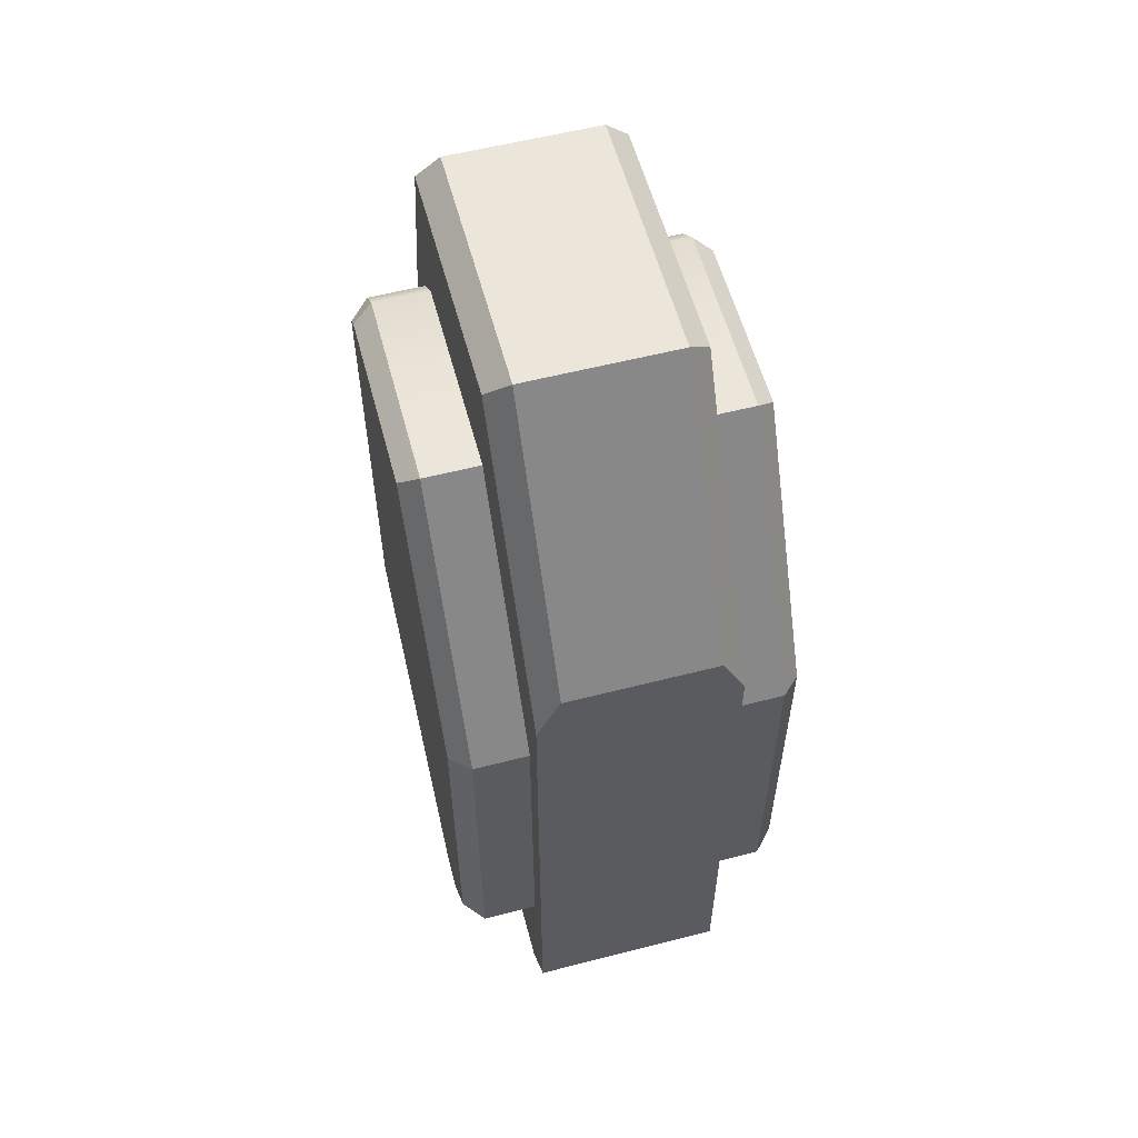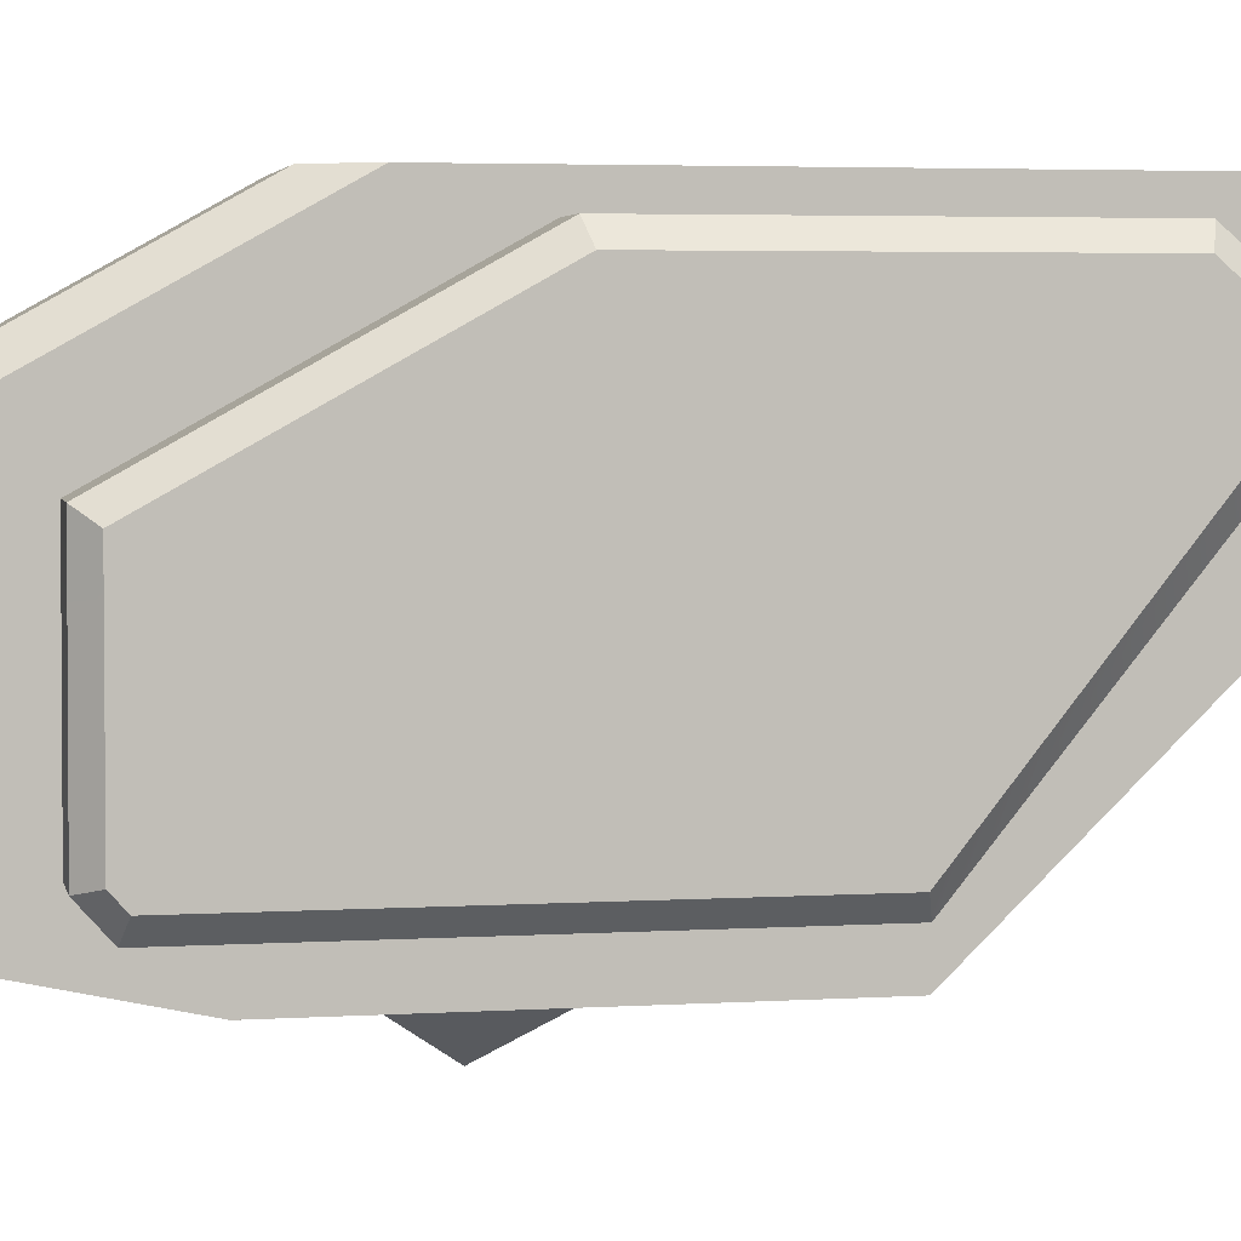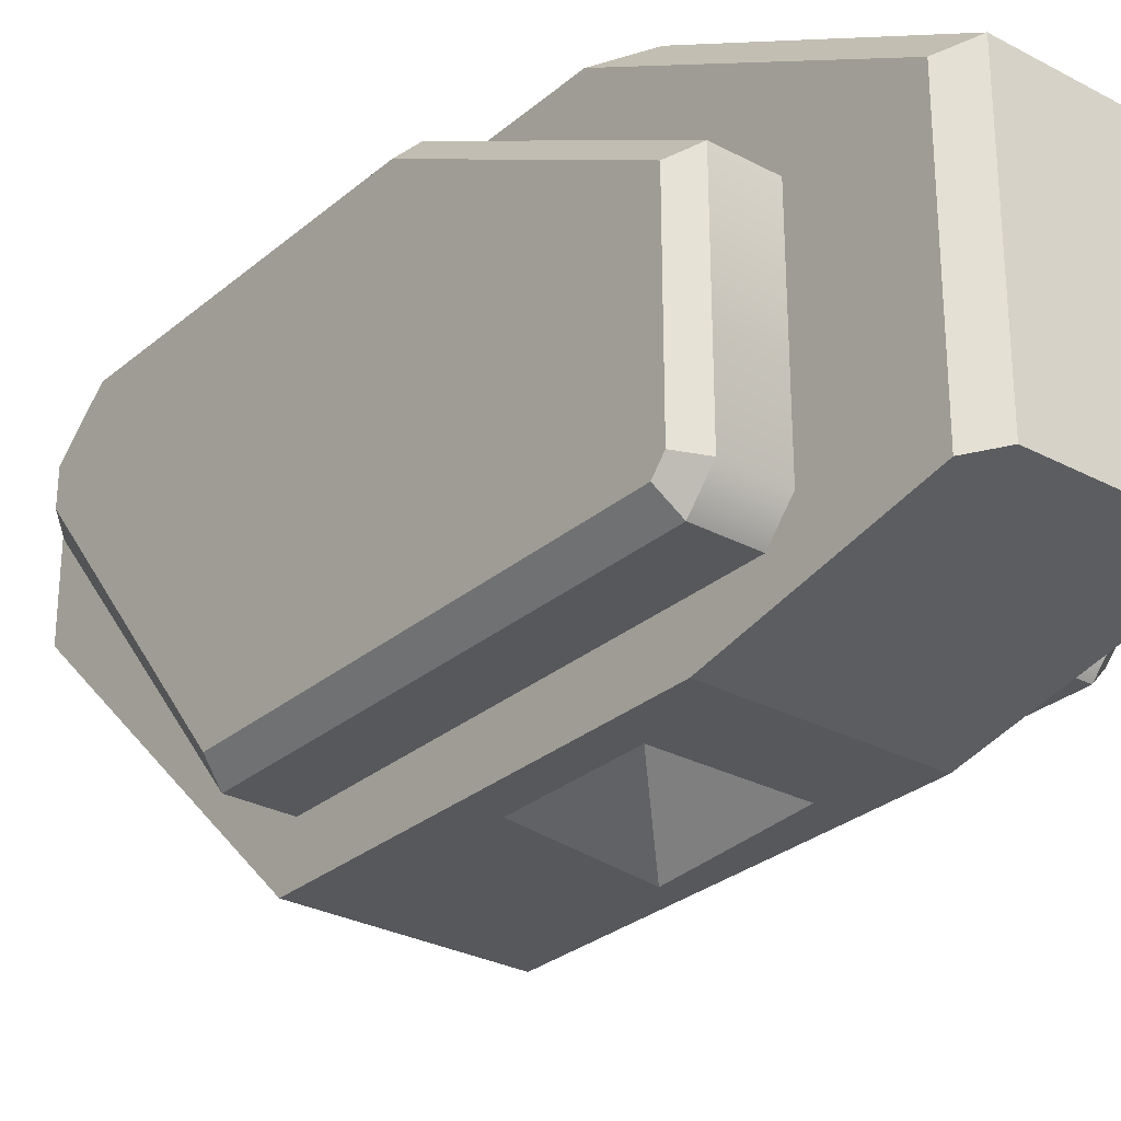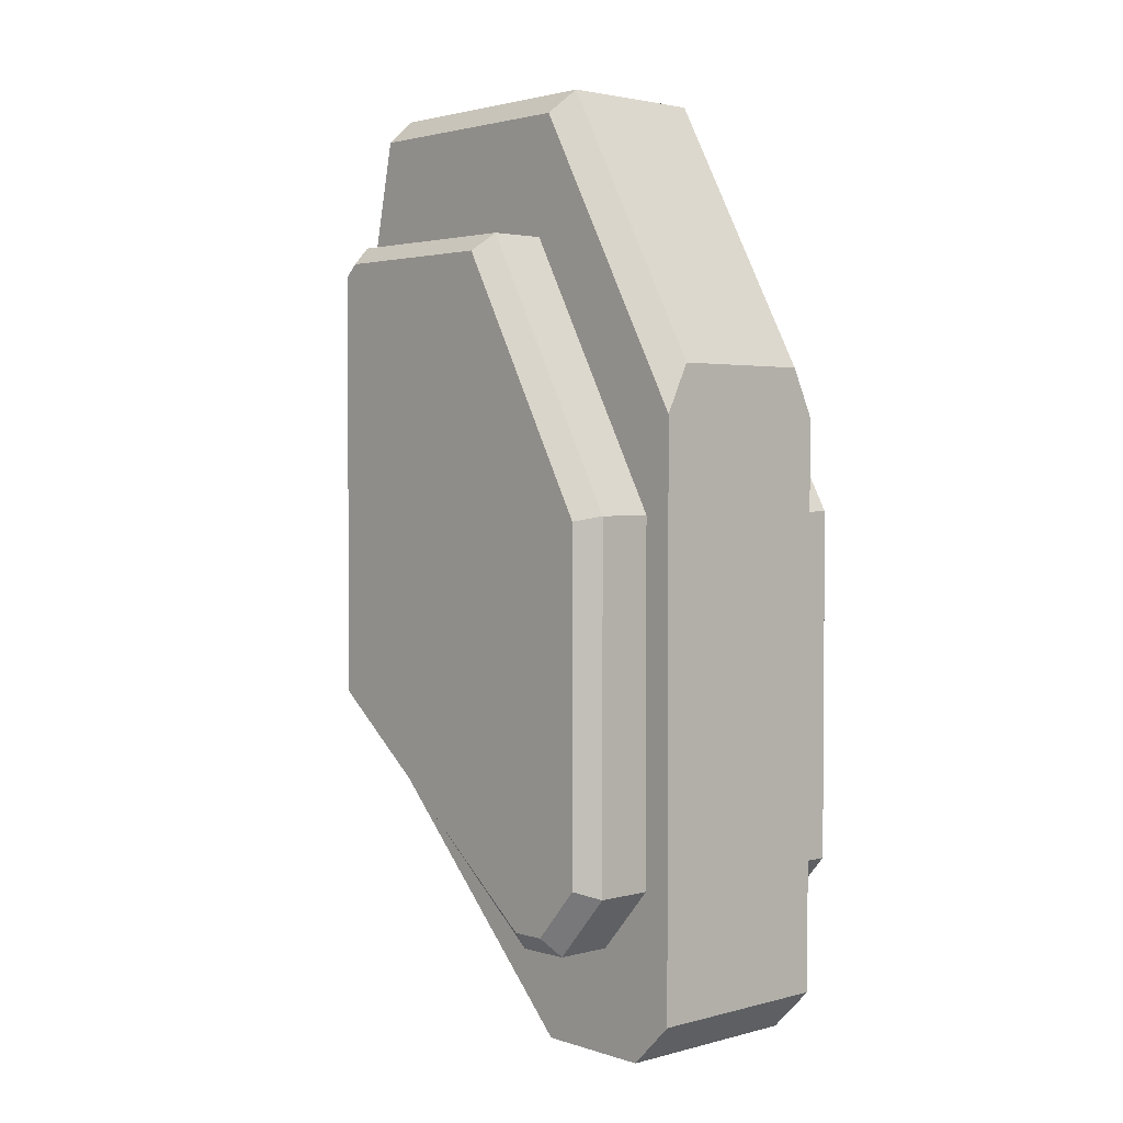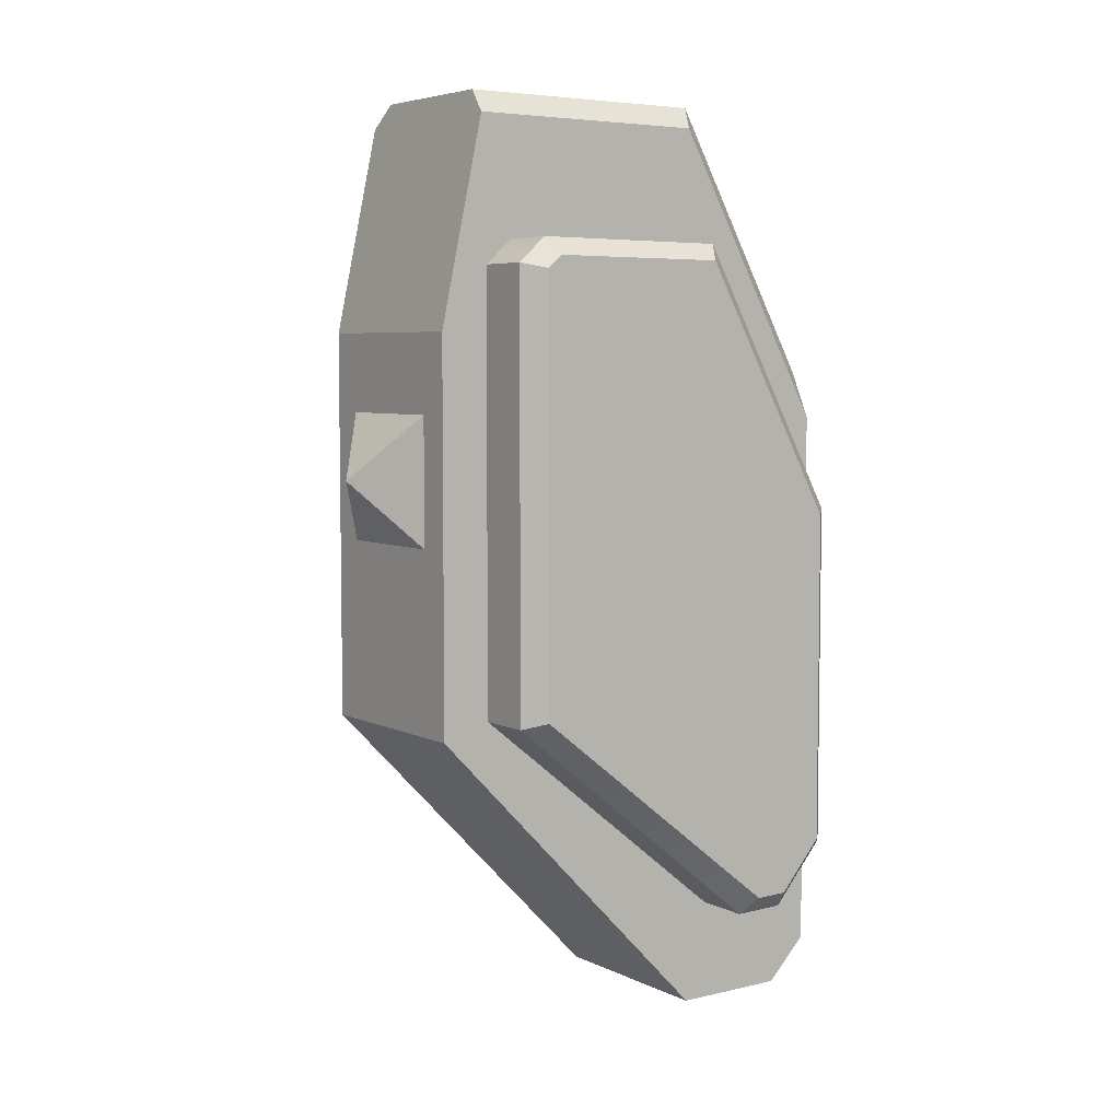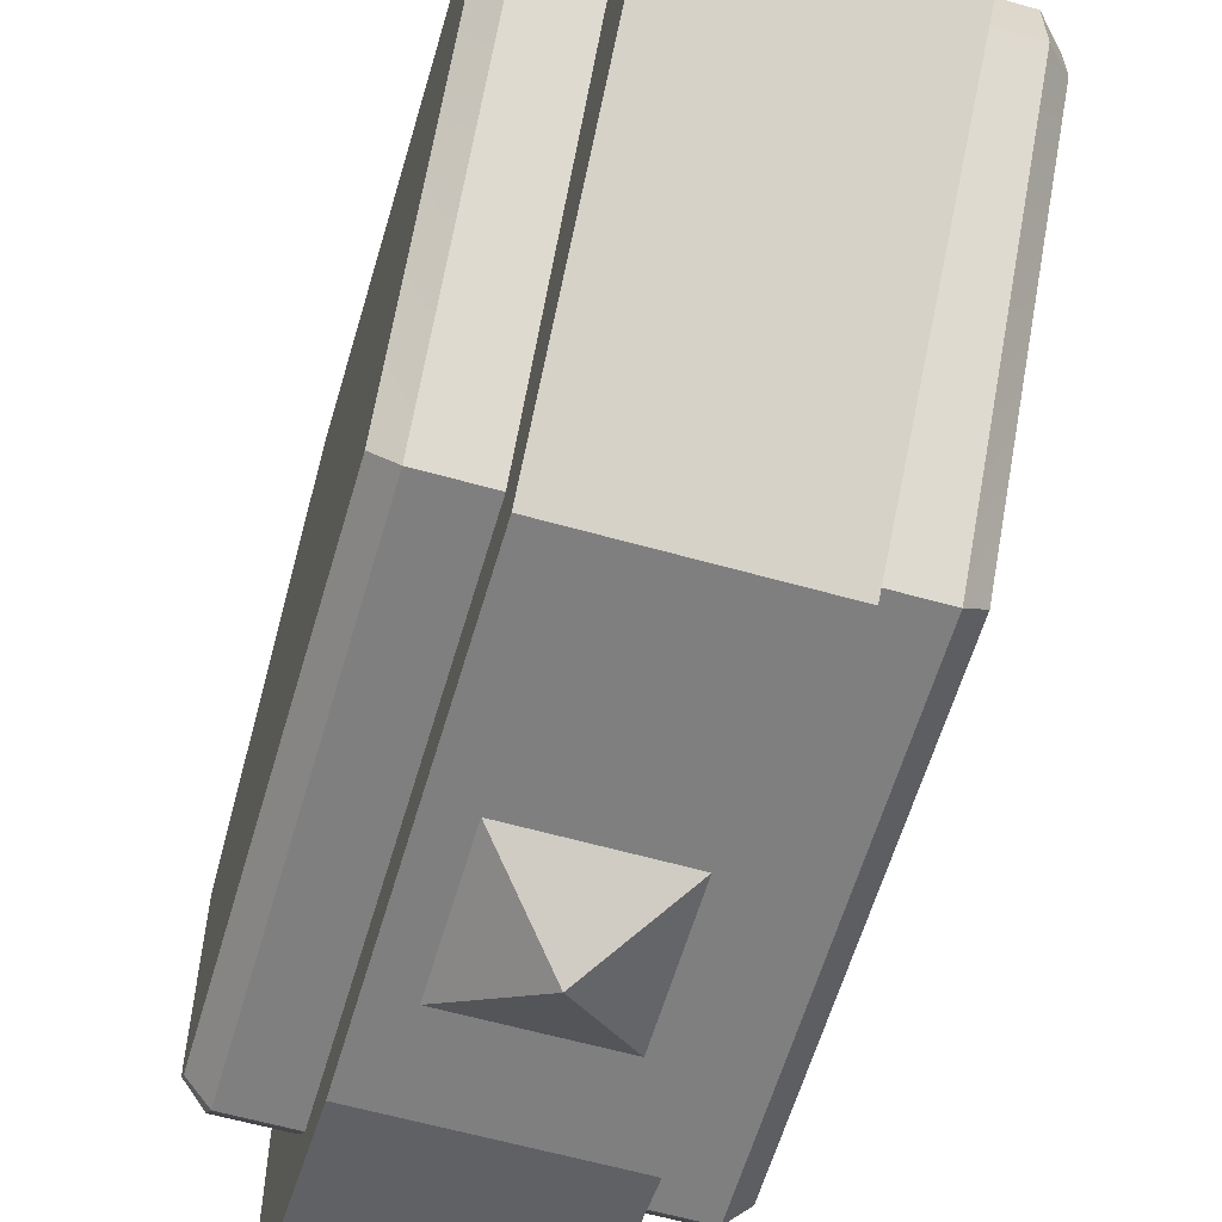
<metadata>
{"format":"obj","ext":"obj","renderer":"f3d","projection":"perspective","resolution":1024,"background":"white","views":[{"elev":57.4,"azim":165.1,"up":"+Z"},{"elev":4.0,"azim":78.4,"up":"+Y"},{"elev":-28.6,"azim":-38.7,"up":"+Y"},{"elev":2.6,"azim":137.8,"up":"+Z"},{"elev":5.6,"azim":54.5,"up":"+Z"},{"elev":-59.8,"azim":163.8,"up":"+Y"}]}
</metadata>
<code>
o PD1
v -0.2013 -0.5 0.2936
v -0.2013 -0.5 -0.5077
v 0.2013 0.356 -1.138
v -0.2013 0.4423 -1.051
v -0.2013 0.1123 -1.138
v -0.2013 0.356 -1.138
v 0.2013 0.4423 -1.051
v 0.2013 -0.5 0.2936
v 0.2013 0.1123 -1.138
v 0.2013 -0.5 -0.5077
v -0.2013 0.4423 0.1135
v -0.1535 0.4423 0.2114
v -0.2013 0.1055 0.7158
v -0.1535 0.1335 0.7636
v -0.1535 -0.3979 0.7636
v -0.2013 -0.4083 0.7158
v 0.1535 0.1335 0.7636
v 0.2013 0.1055 0.7158
v 0.1535 0.4423 0.2114
v 0.2013 0.4423 0.1135
v 0.2013 -0.4083 0.7158
v 0.1535 -0.3979 0.7636
v 0.05631 0.4427 -0.9353
v 0.05631 0.4427 -1.002
v -0.1568 0.4427 -0.9353
v -0.1568 0.4427 -1.002
v -0.1559 0.3838 -0.07735
v -0.1559 -0.3406 0.4749
v -0.1559 0.07678 0.4732
v -0.1559 -0.3979 0.4238
v -0.3157 -0.3979 -0.4757
v -0.1559 -0.3979 -0.4757
v -0.1559 0.1636 -0.9293
v -0.1559 0.3838 -0.7992
v -0.3157 0.271 -0.9274
v -0.1559 0.271 -0.9274
v -0.3557 0.3437 -0.08776
v -0.3157 0.3838 -0.07735
v -0.3557 0.05071 0.4377
v -0.3557 -0.3289 0.4384
v -0.3157 -0.3406 0.4749
v -0.3557 -0.3578 0.4126
v -0.3557 -0.3578 -0.4614
v -0.3557 0.1823 -0.8889
v -0.3557 0.2526 -0.8877
v -0.3557 0.3437 -0.7841
v -0.3157 -0.3979 0.4238
v -0.3157 0.3838 -0.7992
v -0.3157 0.1636 -0.9293
v -0.3157 0.07678 0.4732
v 0.1559 0.3838 -0.07735
v 0.1559 -0.3406 0.4749
v 0.1559 0.07678 0.4732
v 0.1559 -0.3979 0.4238
v 0.3157 -0.3979 -0.4757
v 0.1559 -0.3979 -0.4757
v 0.1559 0.1636 -0.9293
v 0.1559 0.3838 -0.7992
v 0.3157 0.271 -0.9274
v 0.1559 0.271 -0.9274
v 0.3557 0.3437 -0.08776
v 0.3157 0.3838 -0.07735
v 0.3557 0.05071 0.4377
v 0.3557 -0.3289 0.4384
v 0.3157 -0.3406 0.4749
v 0.3557 -0.3578 0.4126
v 0.3557 -0.3578 -0.4614
v 0.3557 0.1823 -0.8889
v 0.3557 0.2526 -0.8877
v 0.3557 0.3437 -0.7841
v 0.3157 -0.3979 0.4238
v 0.3157 0.3838 -0.7992
v 0.3157 0.1636 -0.9293
v 0.3157 0.07678 0.4732
v 0.132 -0.5 -0.132
v 0.132 -0.5 0.132
v 1e-06 -0.6 -0
v -0.132 -0.5 -0.132
v 1e-06 -0.6 -0
v -0.132 -0.5 0.132
v 1e-06 -0.6 -0
v 0.132 -0.5 0.132
v -0.132 -0.5 0.132
v -0.132 -0.5 -0.132
v 0.132 -0.5 -0.132
v 1e-06 -0.6 -0
v -0.1653 0.4427 0.0516
v -0.1653 0.4427 0.08317
v -0.09077 0.4427 0.0516
v -0.09077 0.4427 0.08317
f 20 7 11
f 5 10 2
f 10 9 7
f 2 8 1
f 6 9 5
f 21 22 16
f 14 22 17
f 11 1 13
f 4 3 6
f 13 12 11
f 19 18 20
f 15 13 16
f 18 22 21
f 14 19 12
f 25 24 26
f 46 38 48
f 46 37 38
f 70 72 62
f 70 62 61
f 7 4 11
f 11 12 19
f 19 20 11
f 5 9 10
f 3 7 9
f 7 20 10
f 20 18 8
f 18 21 8
f 8 10 20
f 2 10 8
f 6 3 9
f 22 15 16
f 16 1 8
f 8 21 16
f 14 15 22
f 11 4 2
f 4 6 5
f 2 4 5
f 2 1 11
f 1 16 13
f 4 7 3
f 13 14 12
f 19 17 18
f 15 14 13
f 18 17 22
f 14 17 19
f 25 23 24
f 89 88 90
f 89 87 88
f 29 27 38
f 41 28 29
f 30 28 41
f 31 32 30
f 32 31 33
f 36 35 34
f 35 36 33
f 39 50 38
f 39 40 41
f 42 47 41
f 43 31 47
f 44 49 31
f 45 46 48
f 44 45 35
f 44 43 46
f 27 48 38
f 46 43 37
f 29 38 50
f 50 41 29
f 30 41 47
f 47 31 30
f 49 33 31
f 48 34 35
f 35 33 49
f 37 39 38
f 50 39 41
f 40 42 41
f 42 43 47
f 43 44 31
f 35 45 48
f 49 44 35
f 39 37 42
f 43 42 37
f 46 45 44
f 42 40 39
f 27 34 48
f 53 62 51
f 65 53 52
f 54 65 52
f 55 54 56
f 56 57 55
f 60 58 59
f 59 57 60
f 63 62 74
f 63 65 64
f 66 65 71
f 67 71 55
f 68 55 73
f 69 72 70
f 68 59 69
f 68 70 67
f 51 62 72
f 70 61 67
f 53 74 62
f 74 53 65
f 54 71 65
f 71 54 55
f 73 55 57
f 72 59 58
f 59 73 57
f 61 62 63
f 74 65 63
f 64 65 66
f 66 71 67
f 67 55 68
f 59 72 69
f 73 59 68
f 63 66 61
f 67 61 66
f 70 68 69
f 66 63 64
f 51 72 58
f 75 76 77
f 78 79 80
f 81 82 83
f 84 85 86

</code>
